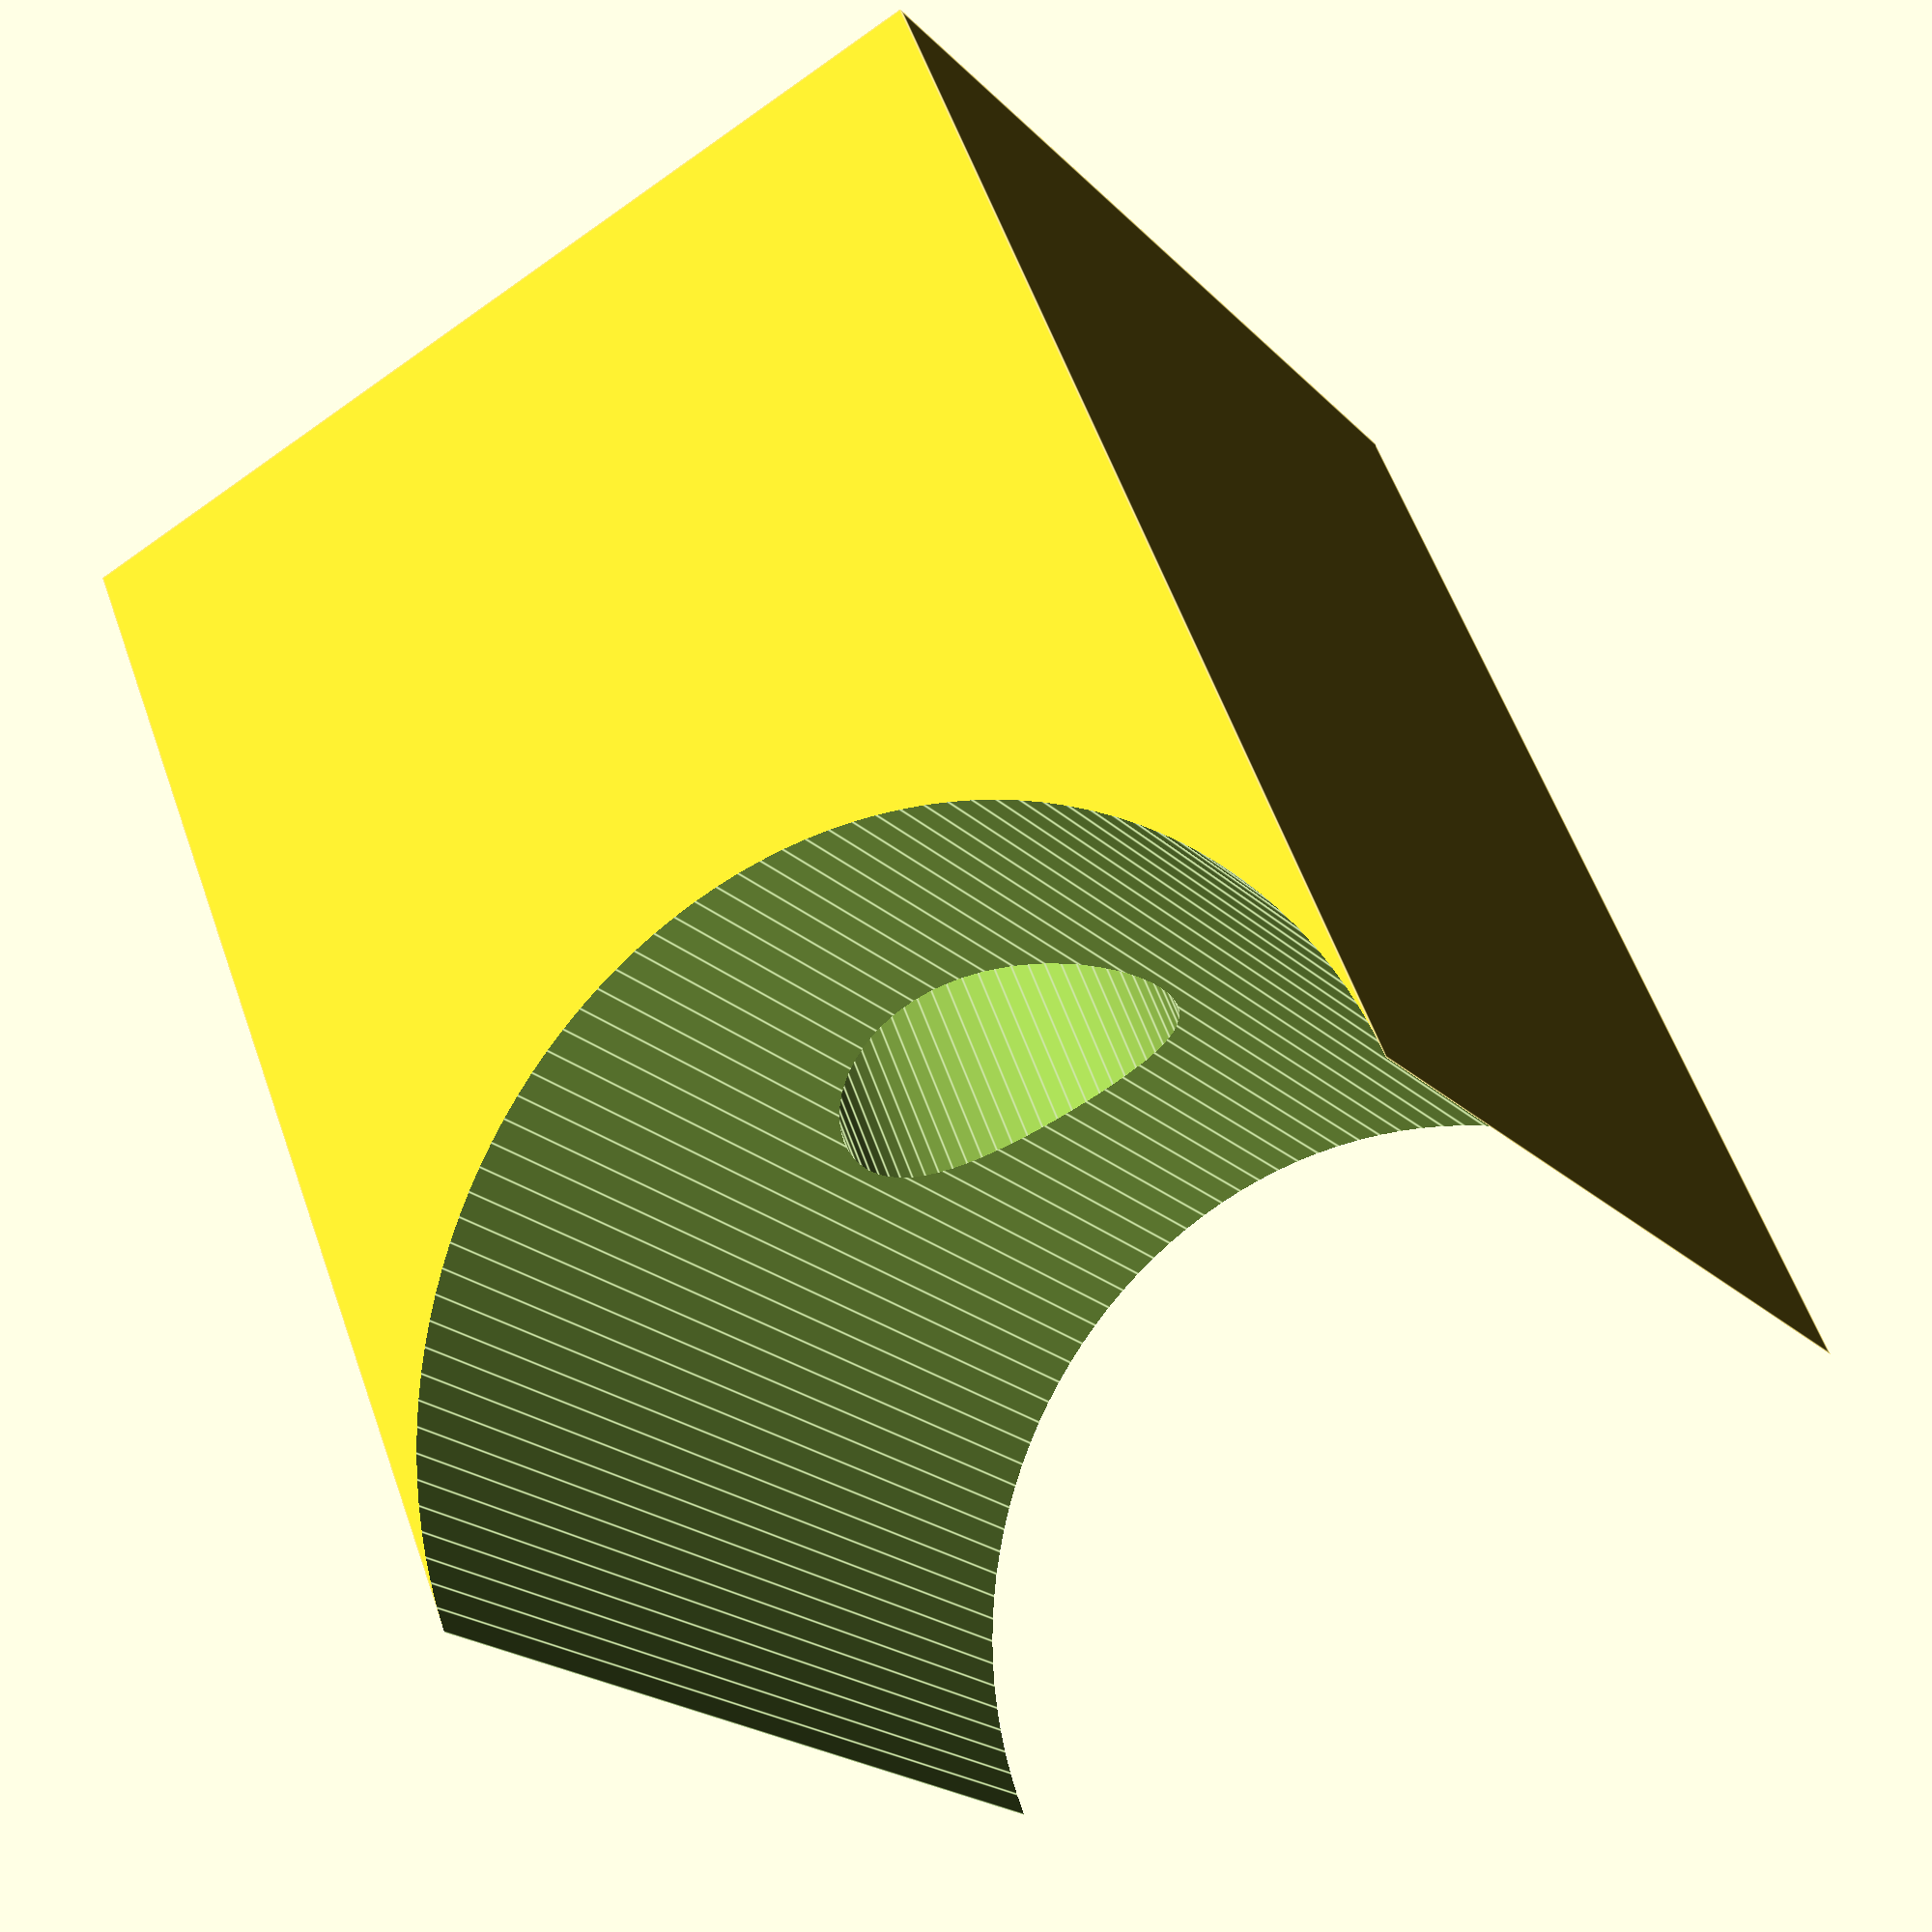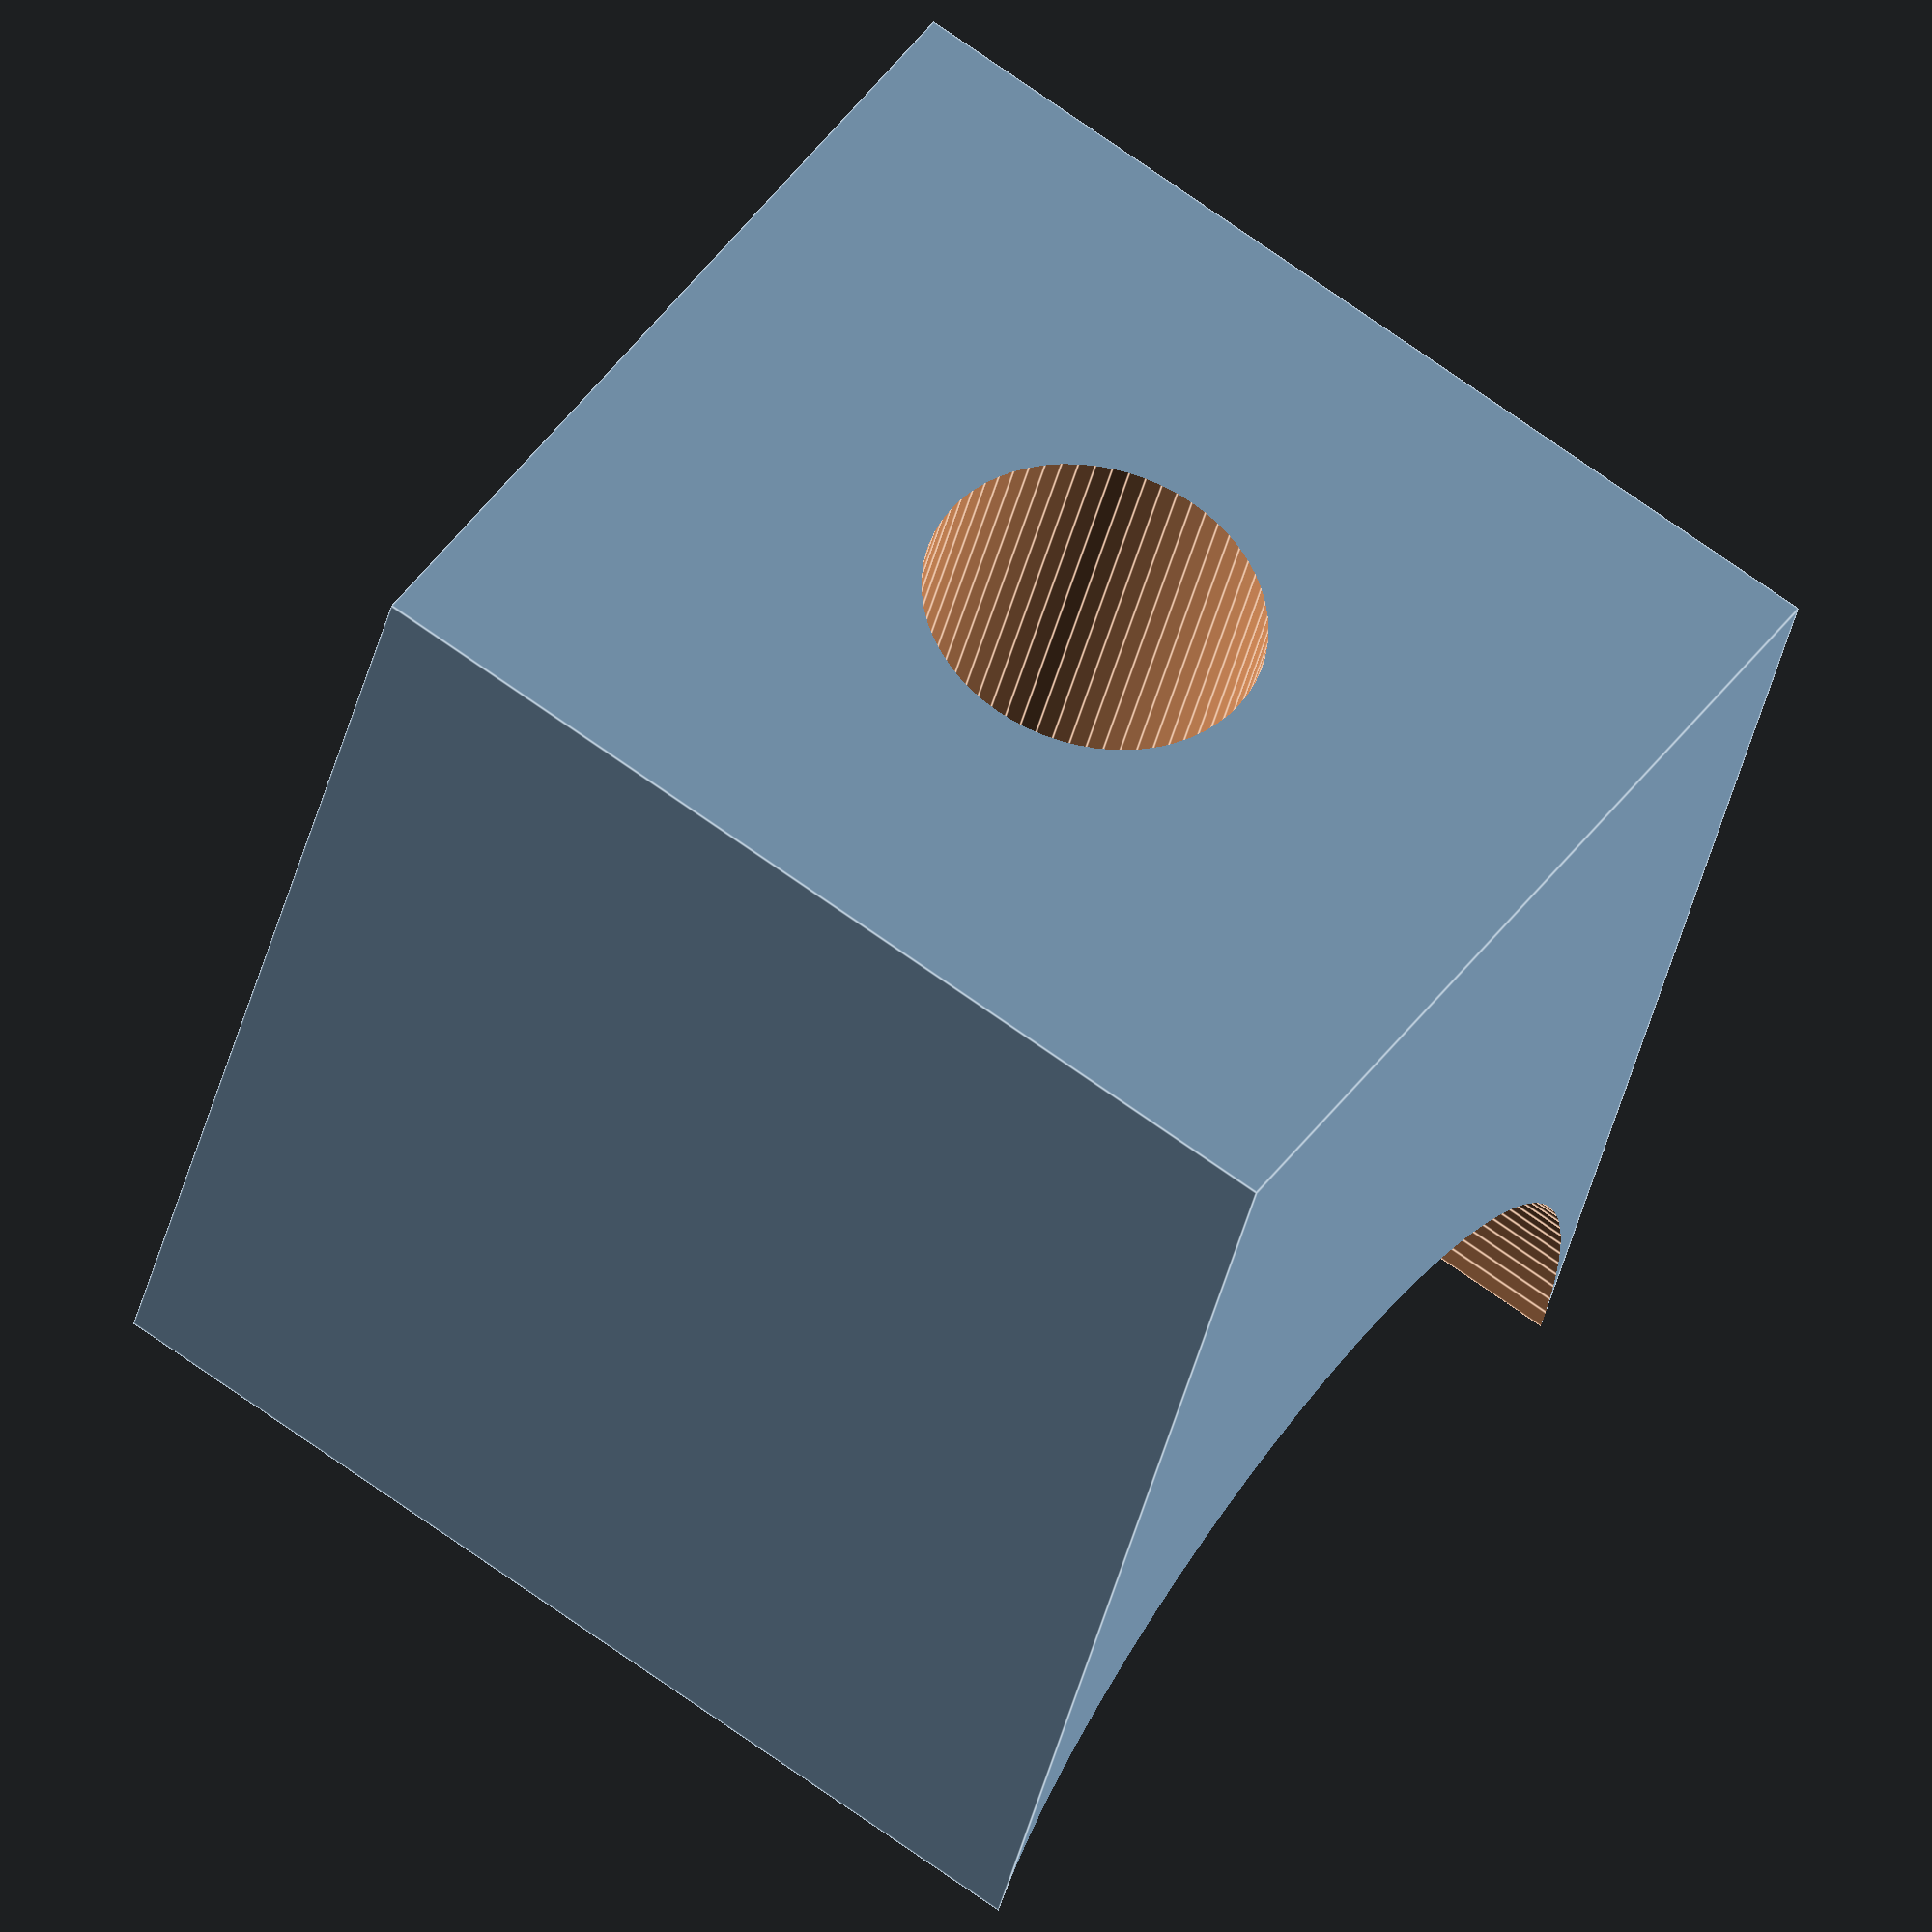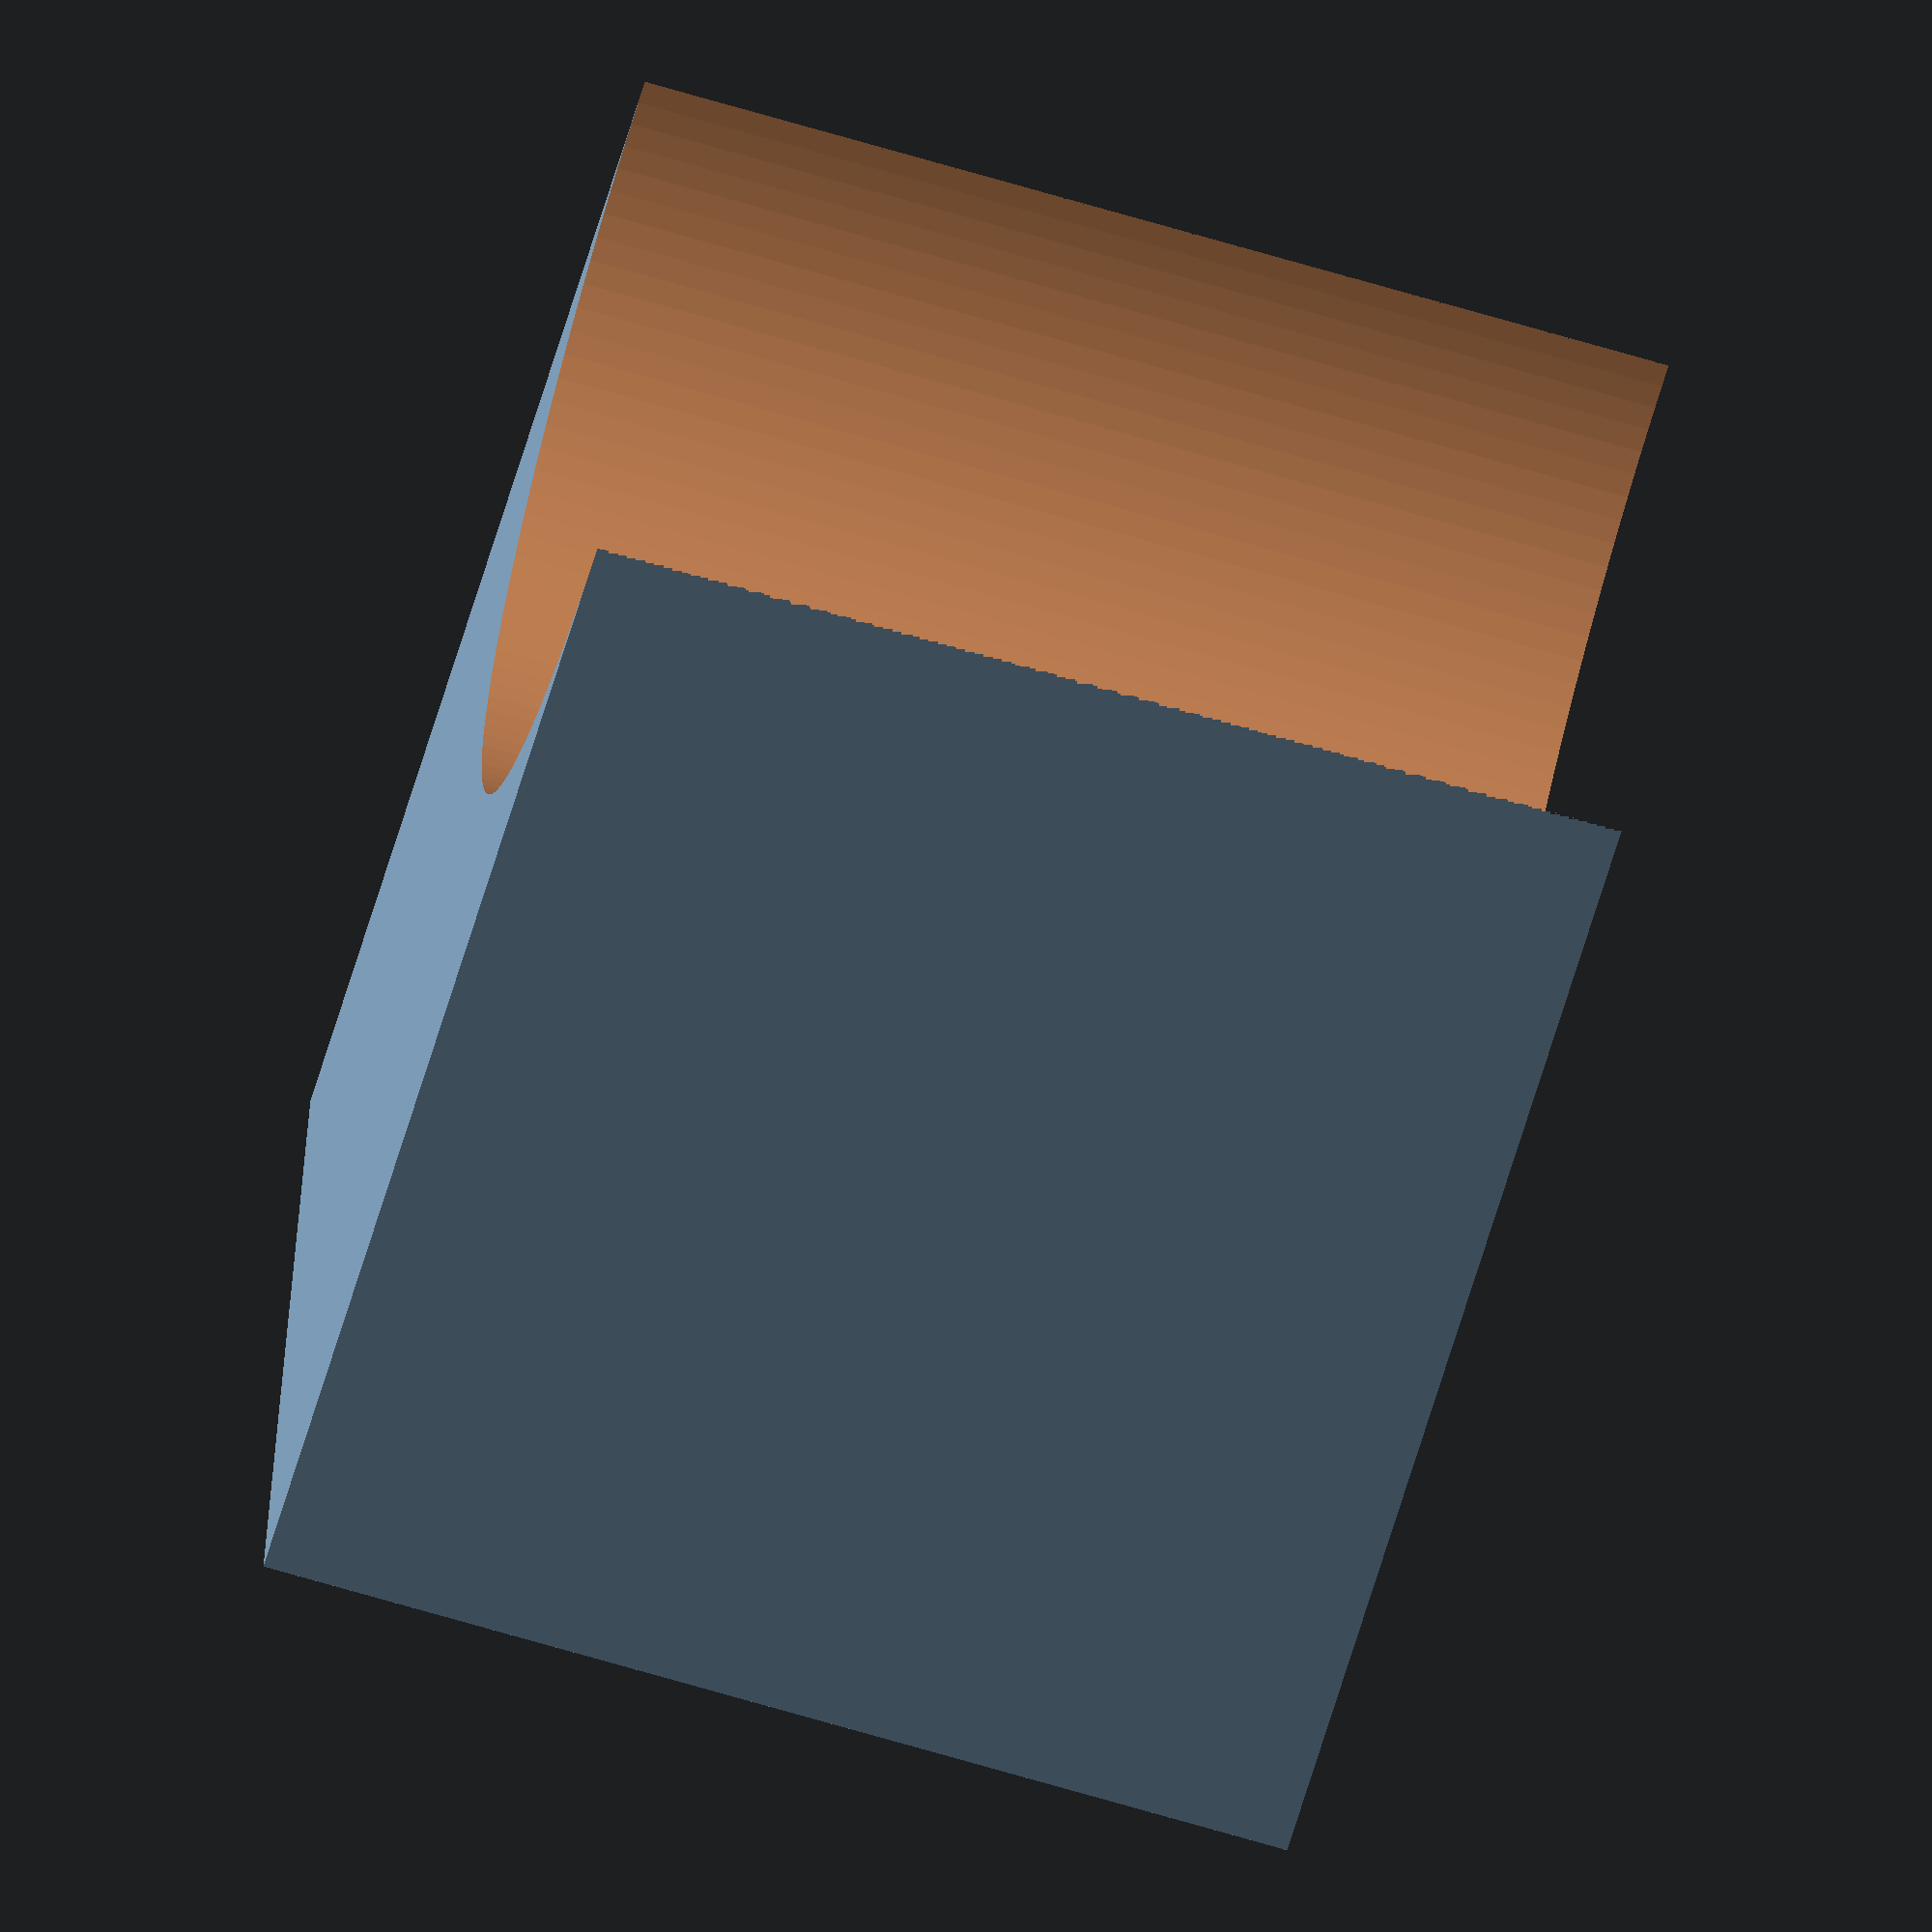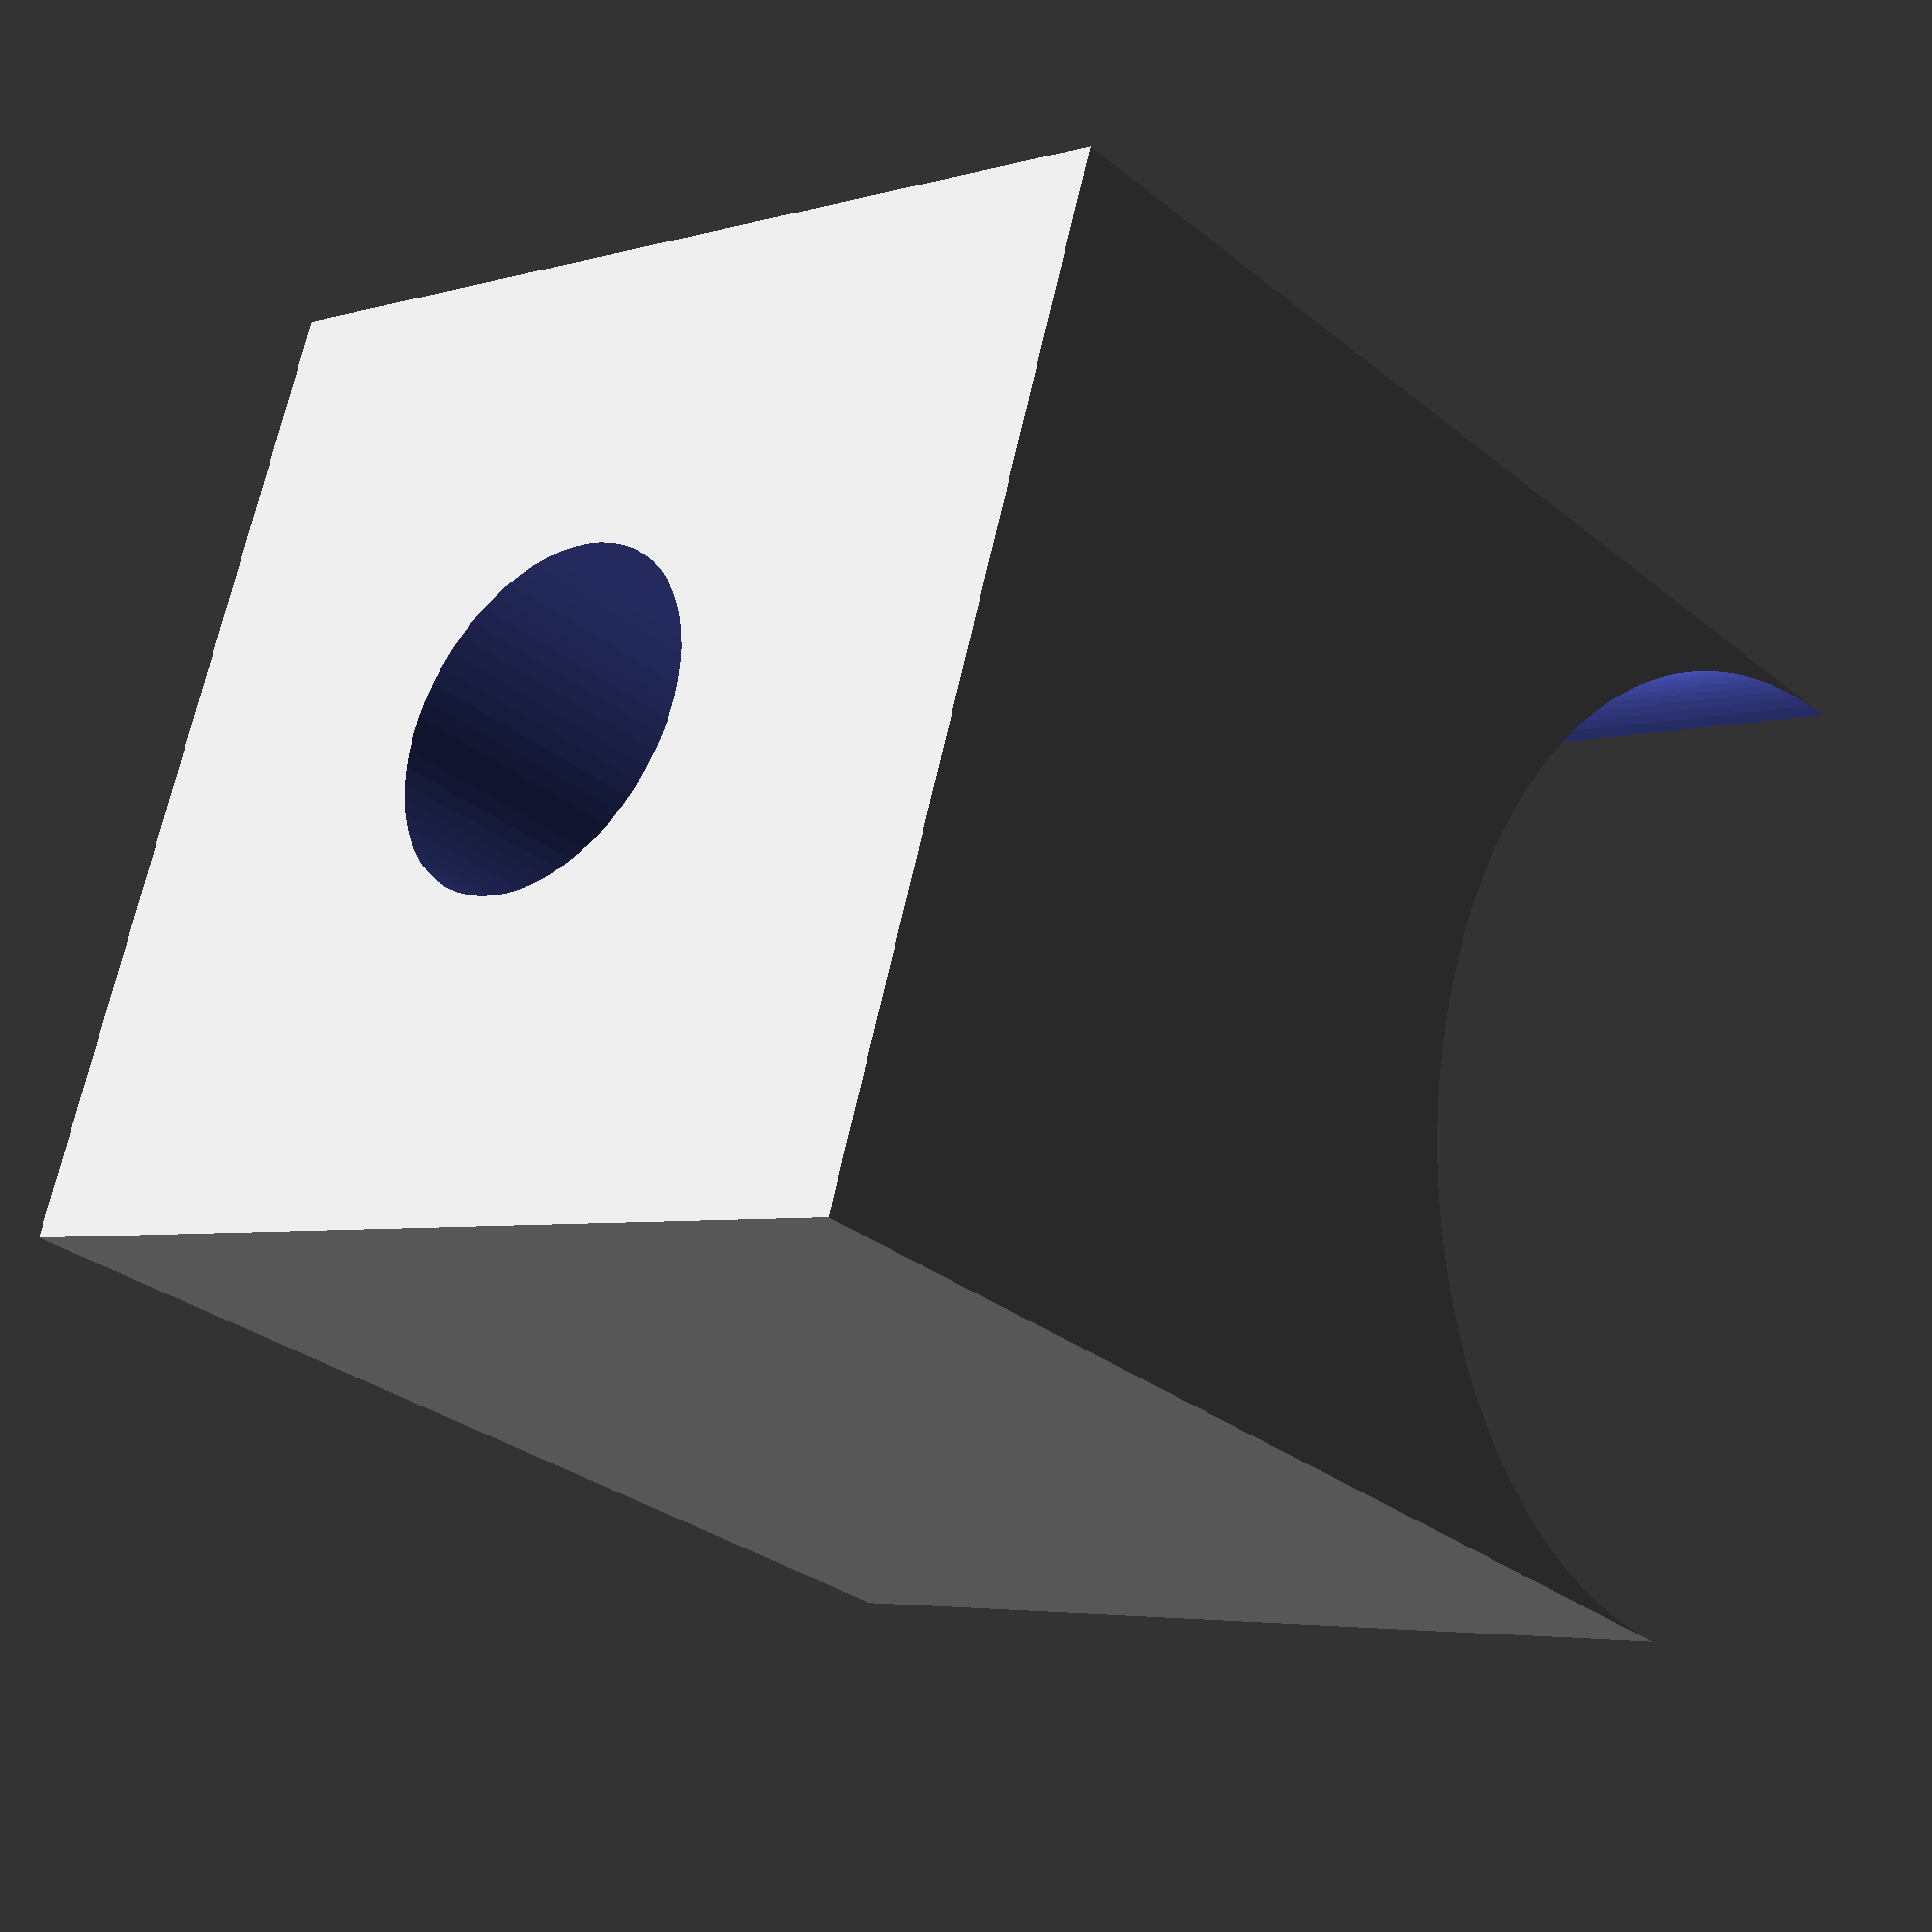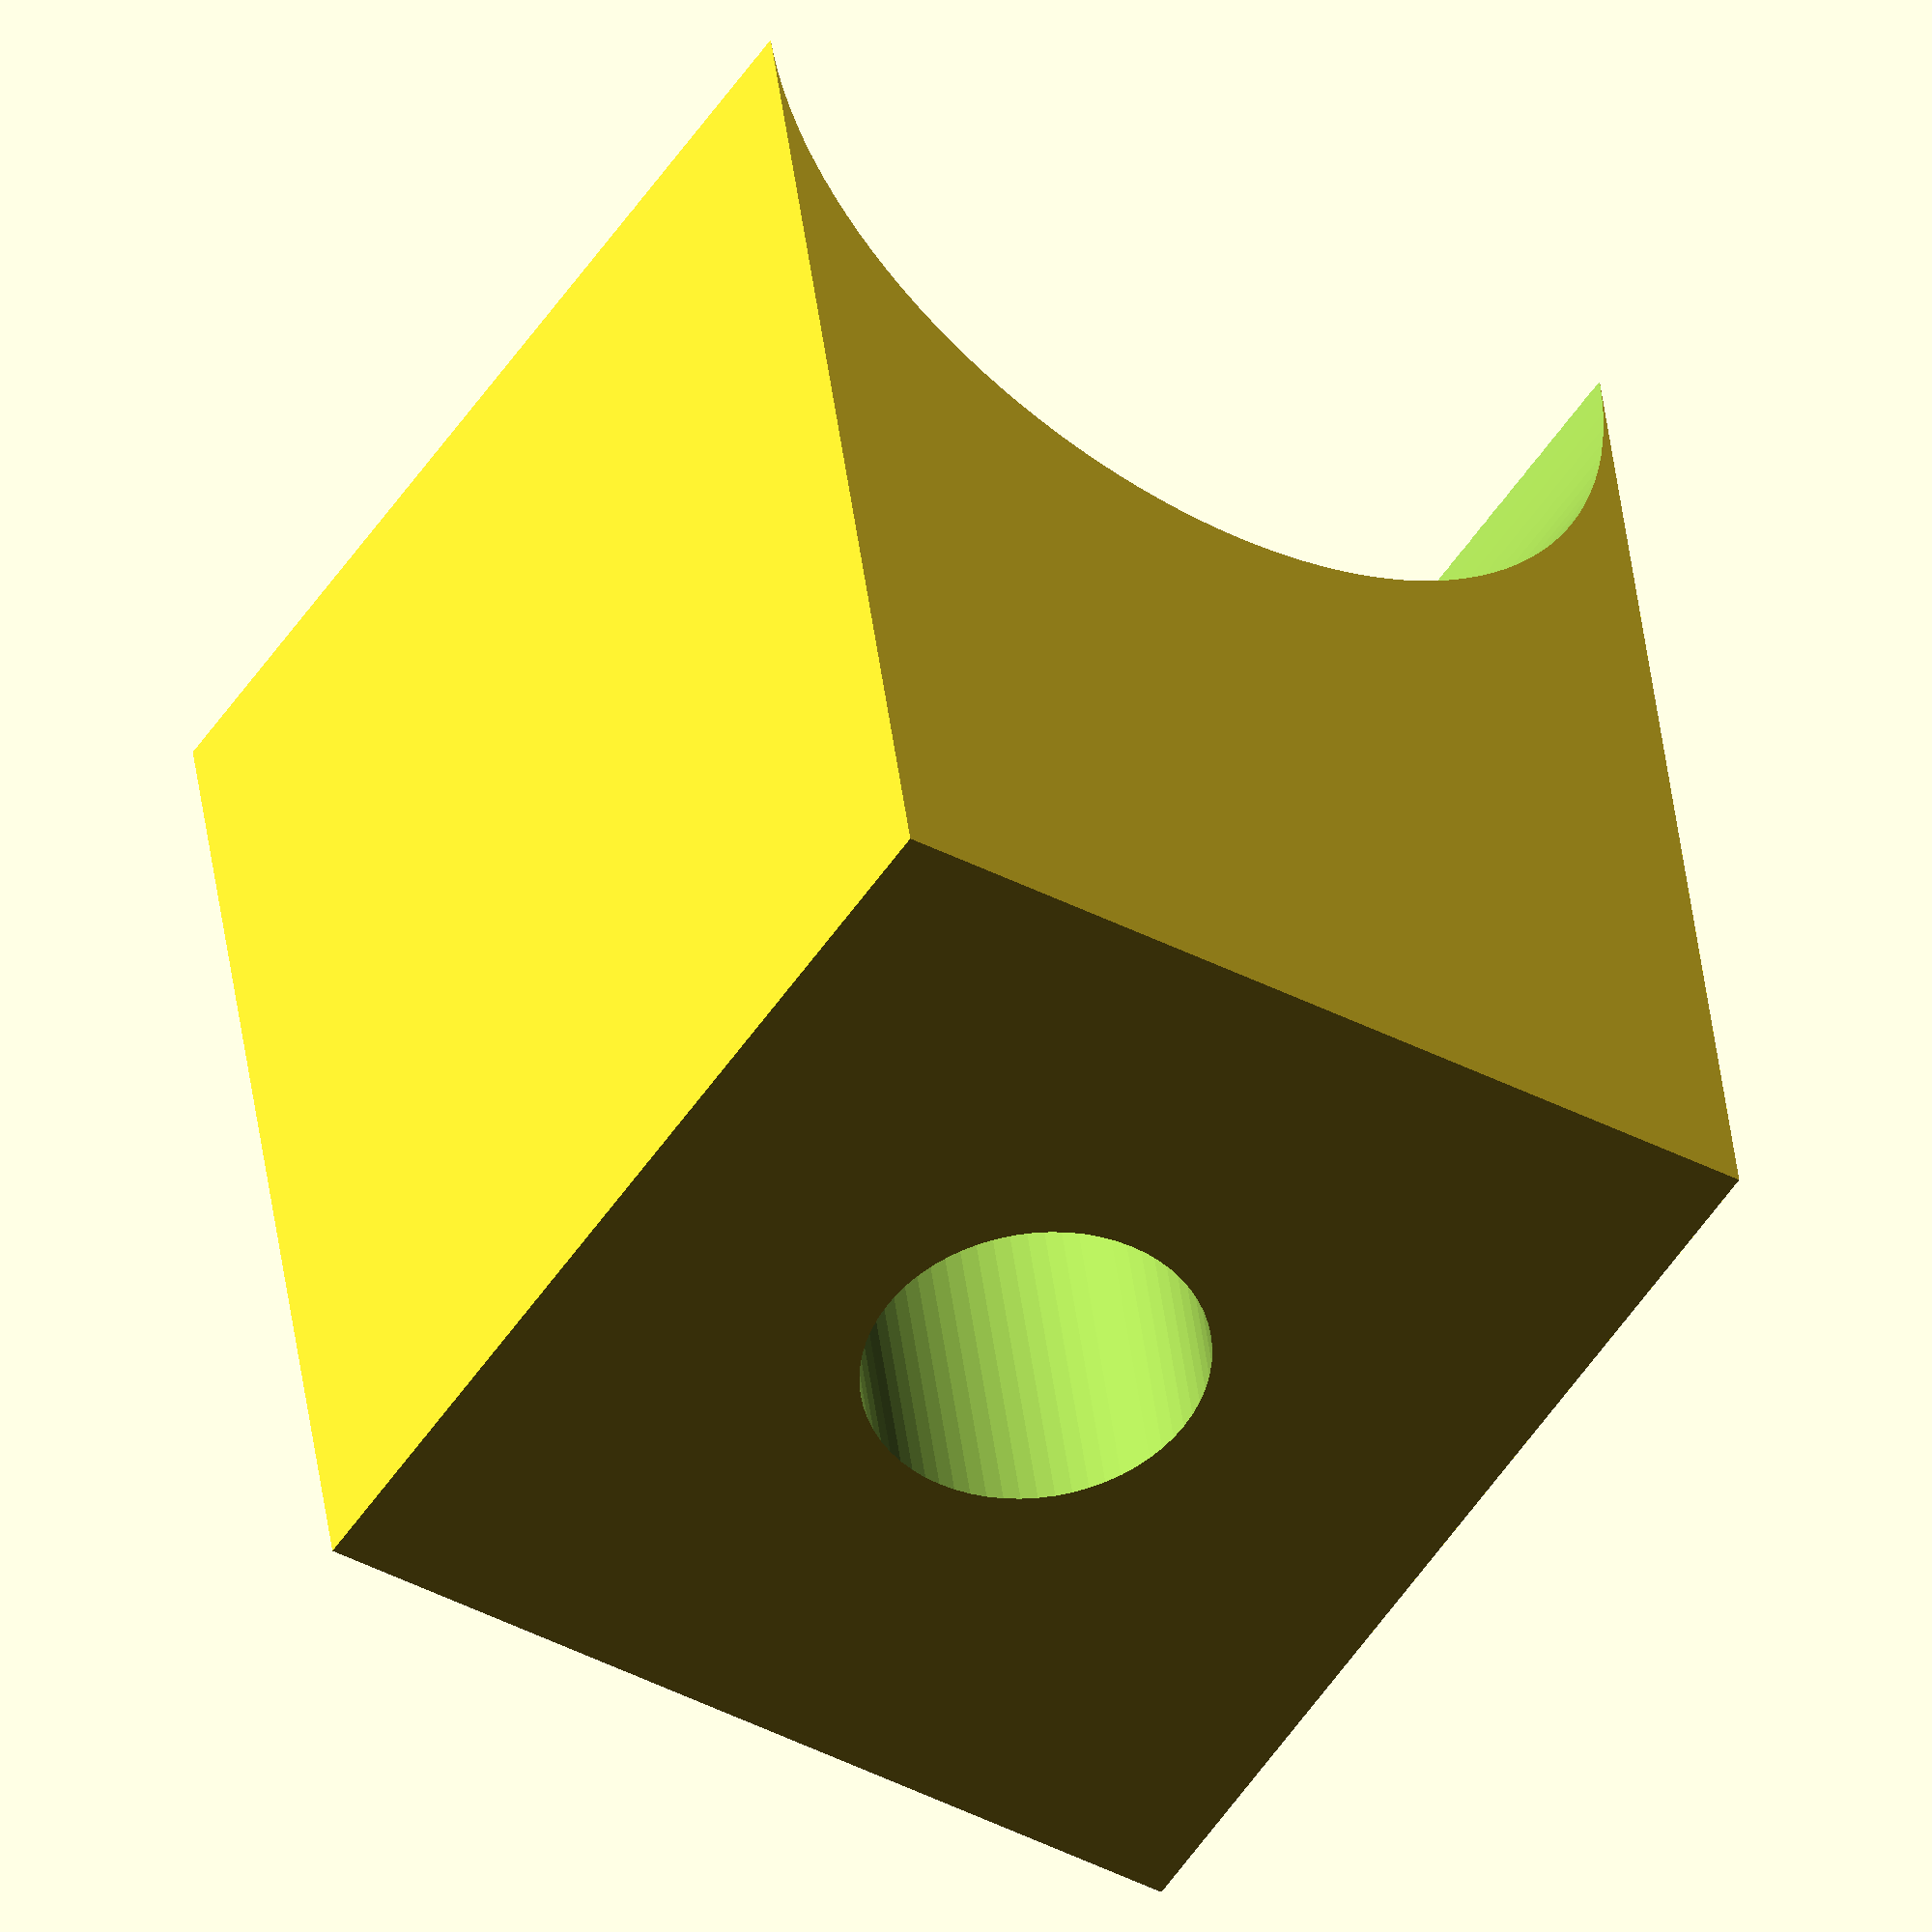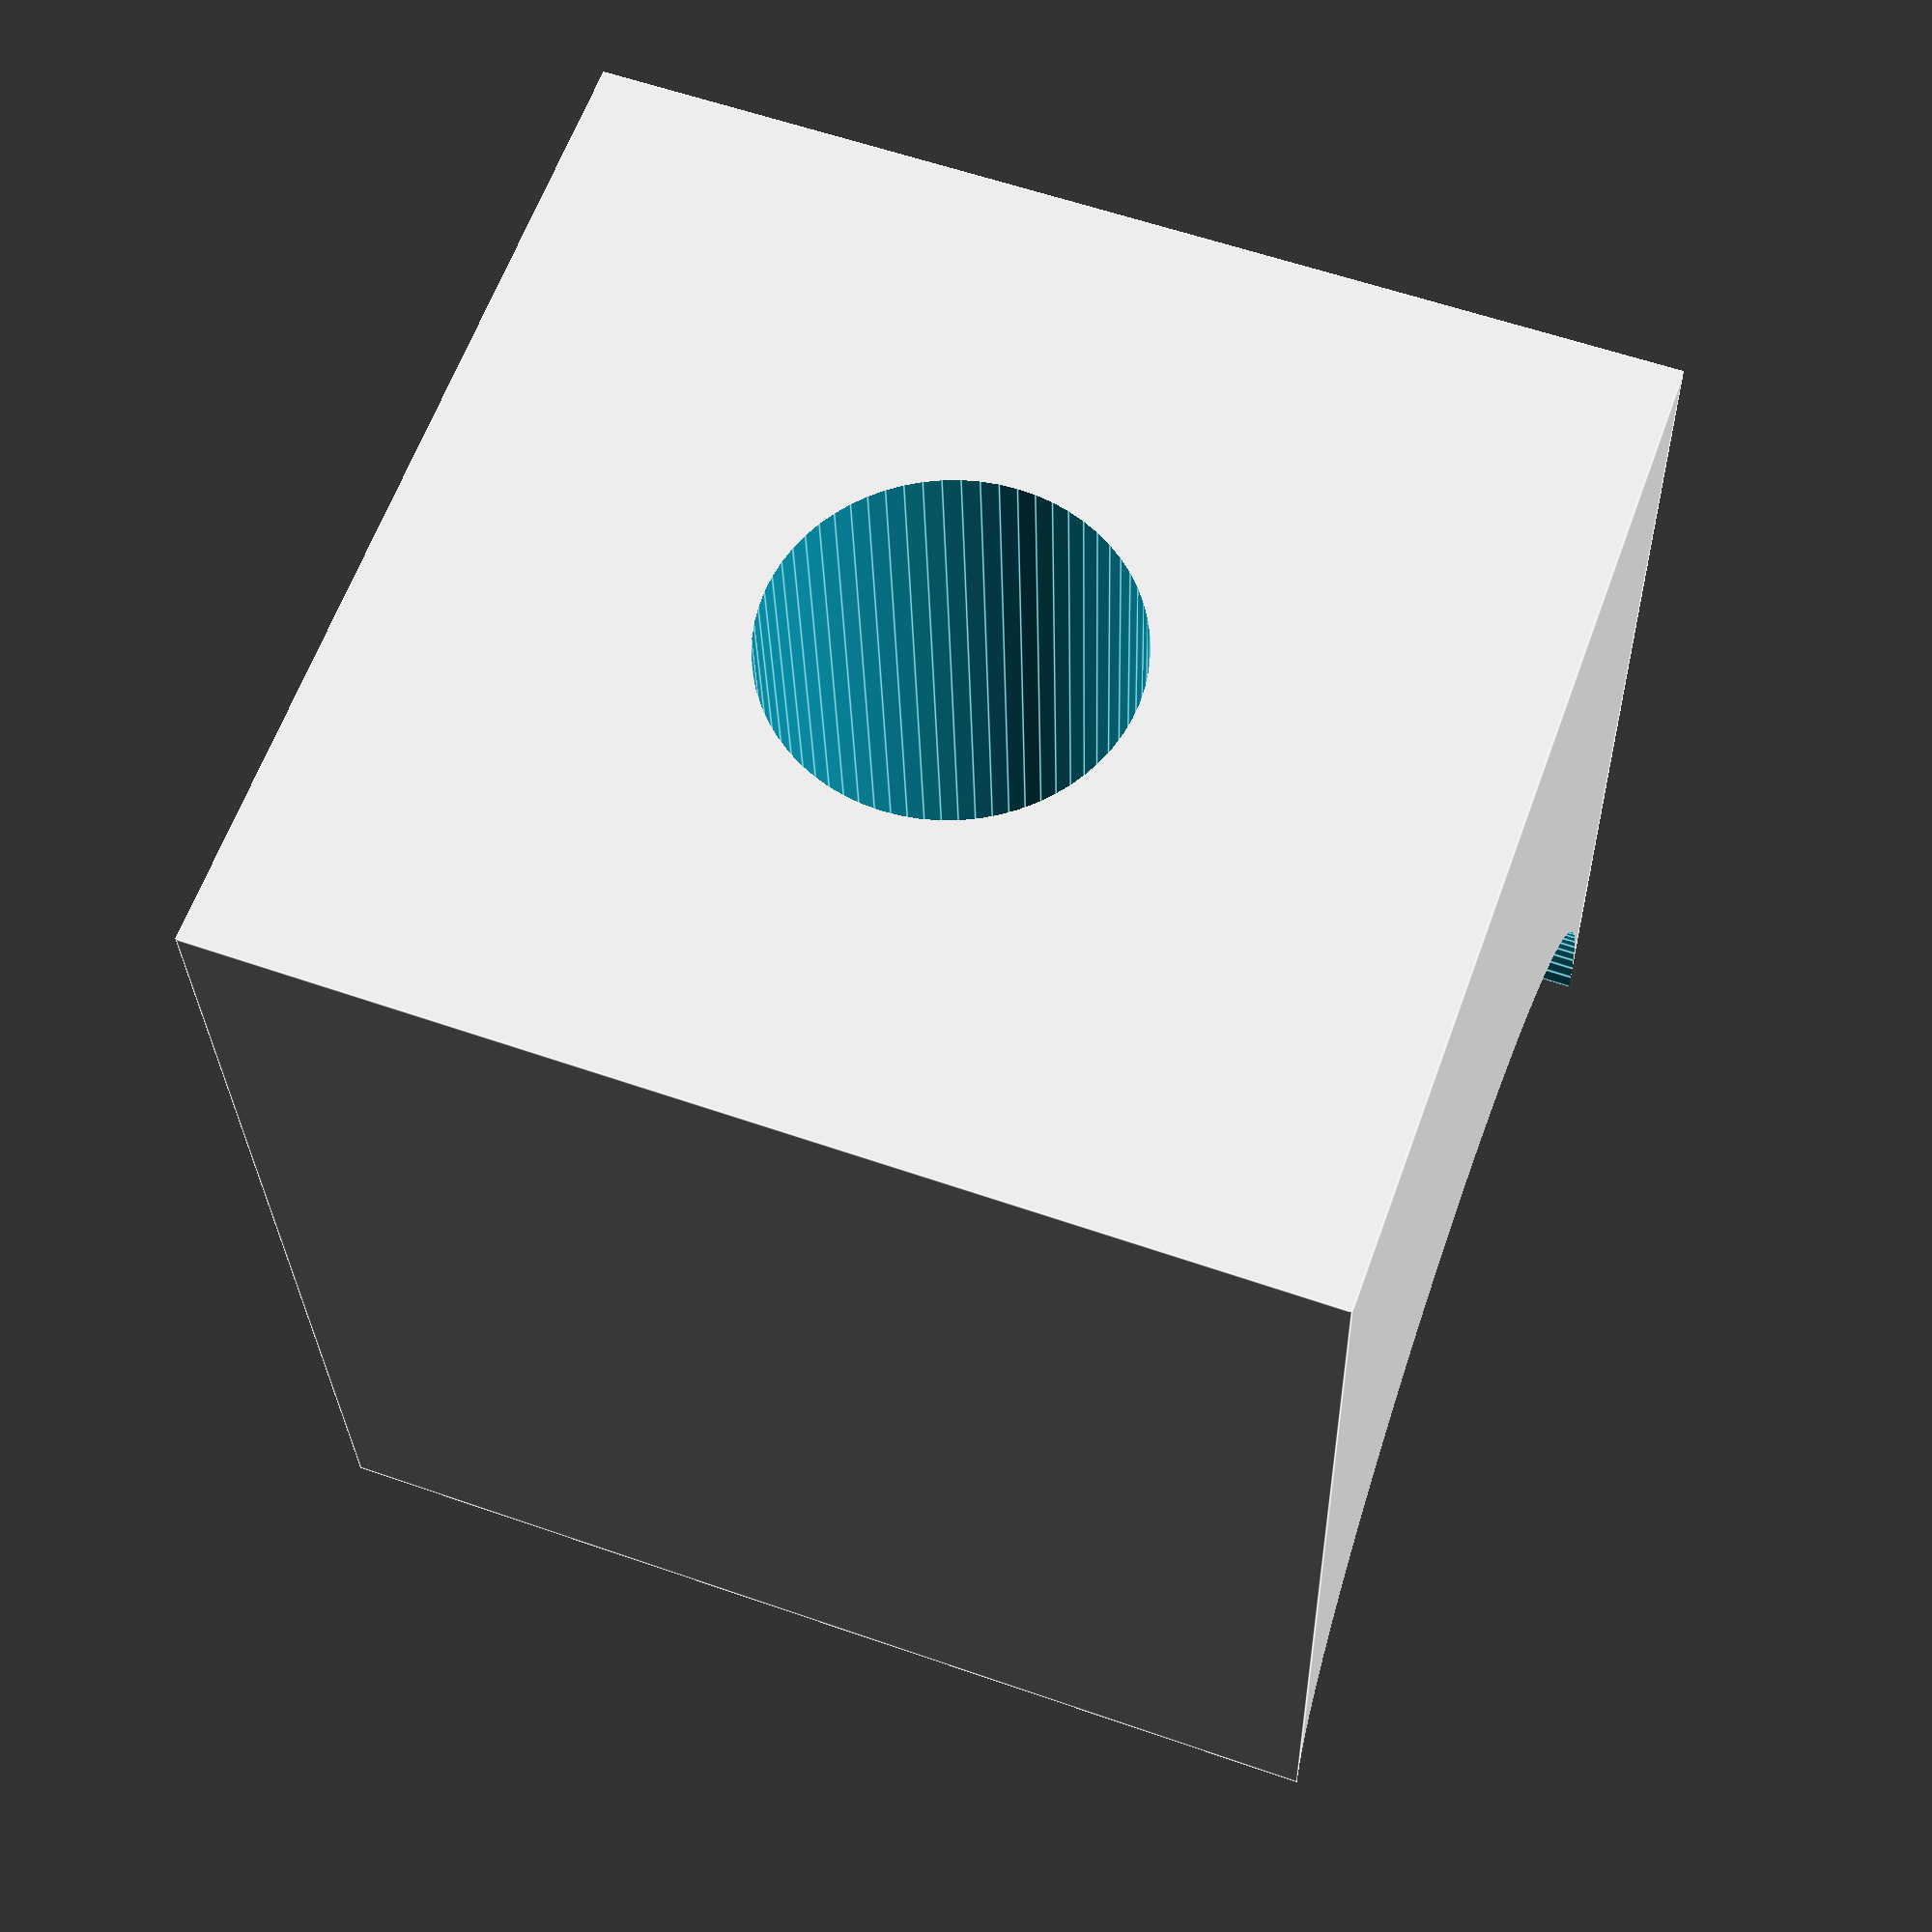
<openscad>
difference(){
cube([14,10+14/2,15]);
translate([14/2,0,-5])cylinder(r=7,h=30,$fn=128);
translate([14/2,20,15/2])rotate([90,0,0])cylinder(r=5/2,h=30,$fn=64);
}
</openscad>
<views>
elev=199.7 azim=202.6 roll=330.8 proj=p view=edges
elev=109.8 azim=158.6 roll=54.2 proj=o view=edges
elev=71.4 azim=80.3 roll=253.7 proj=o view=wireframe
elev=184.5 azim=251.1 roll=46.9 proj=p view=wireframe
elev=52.6 azim=172.1 roll=327.2 proj=o view=wireframe
elev=121.6 azim=183.8 roll=70.1 proj=p view=edges
</views>
